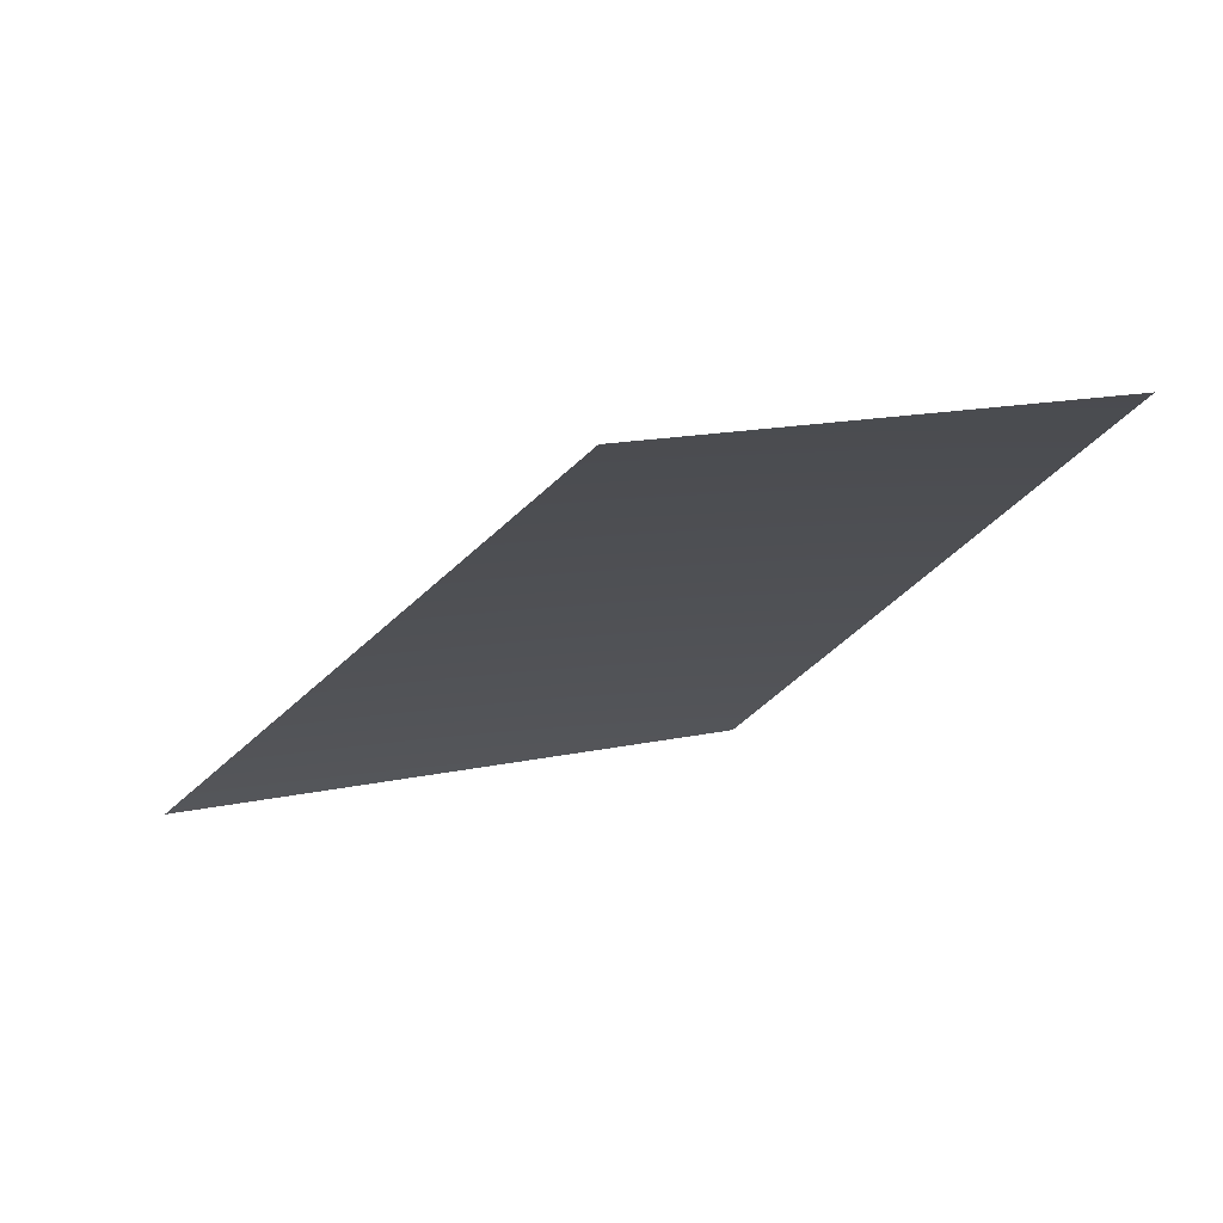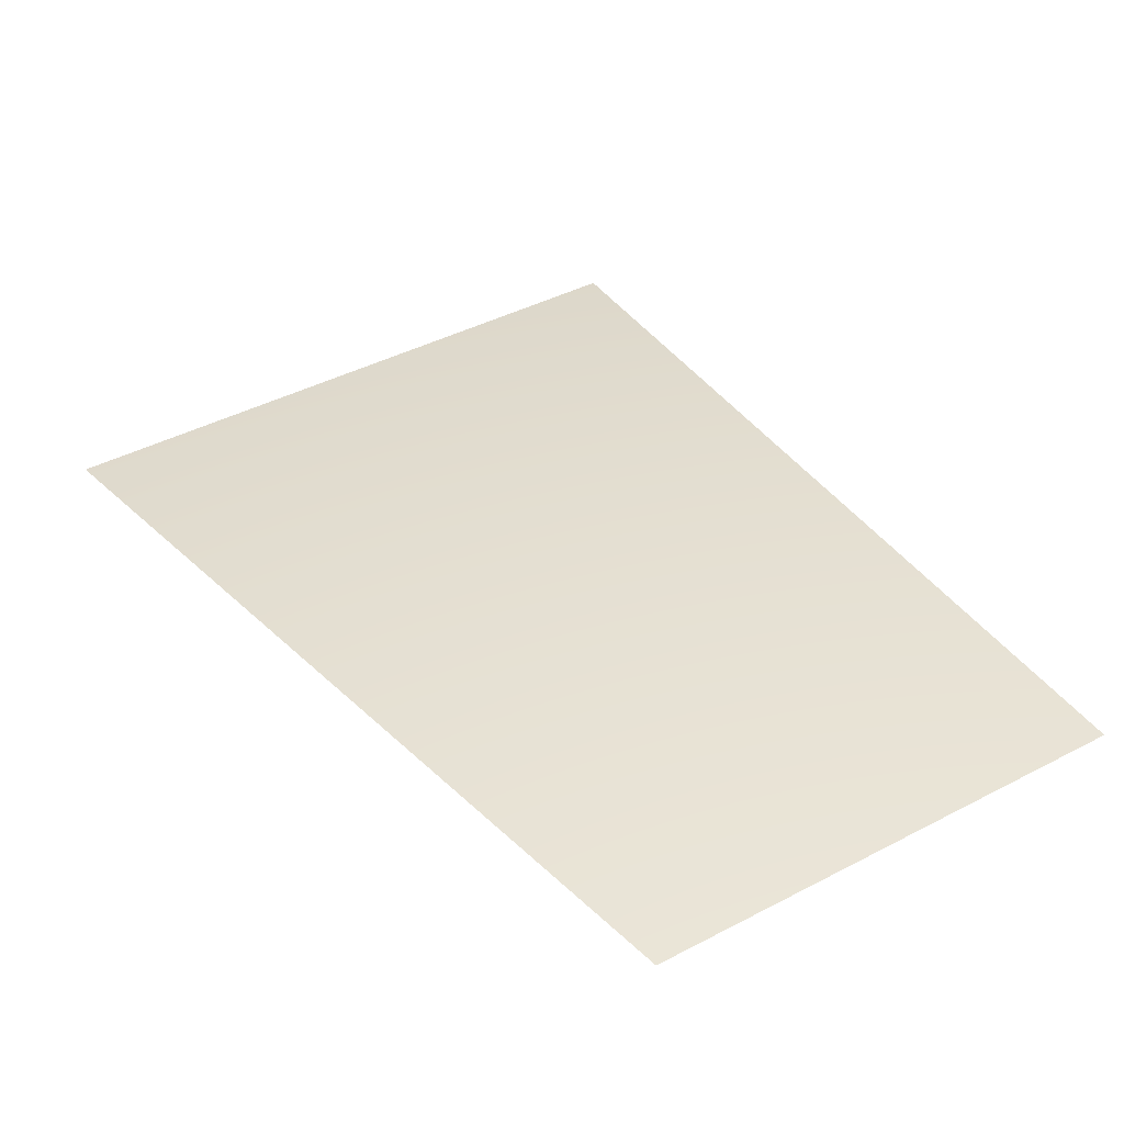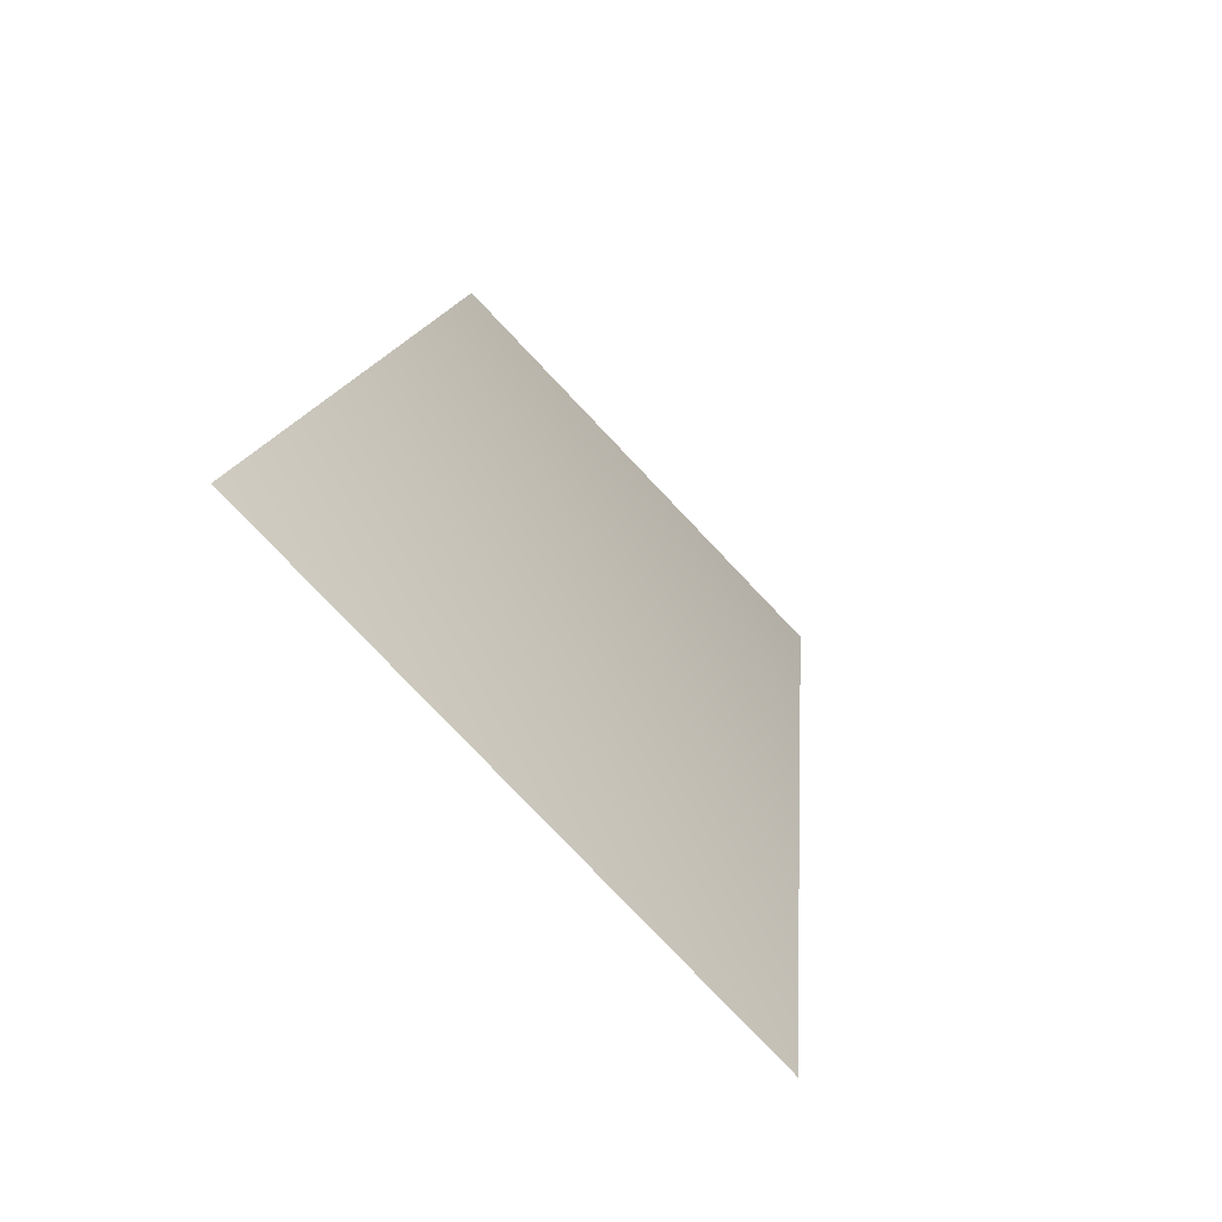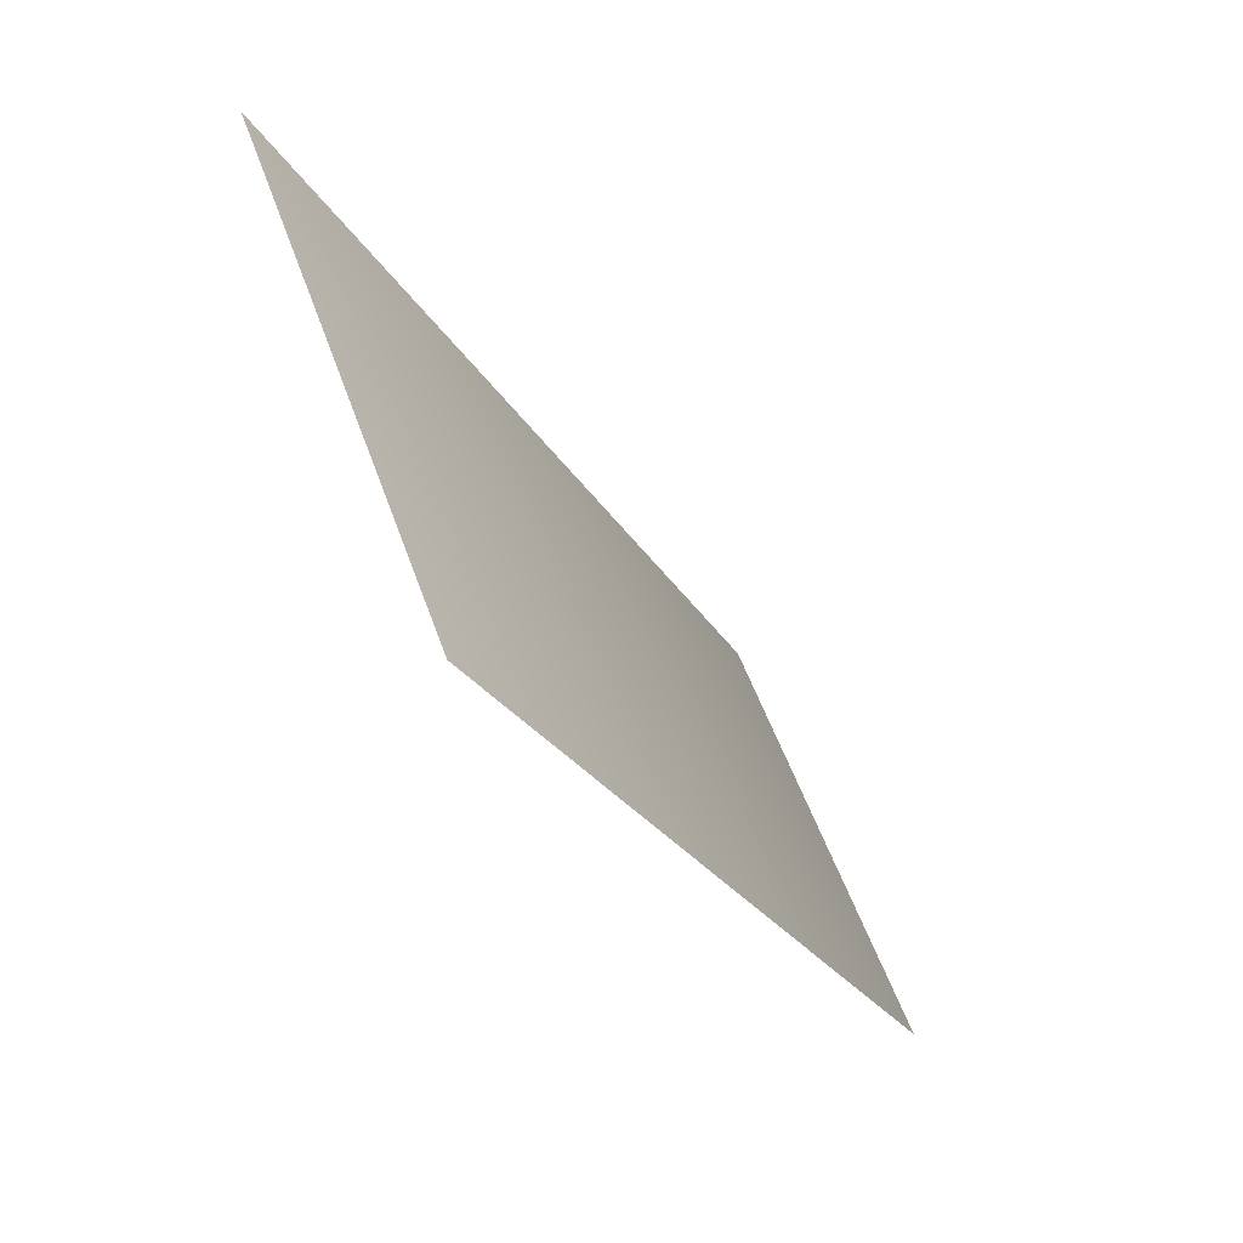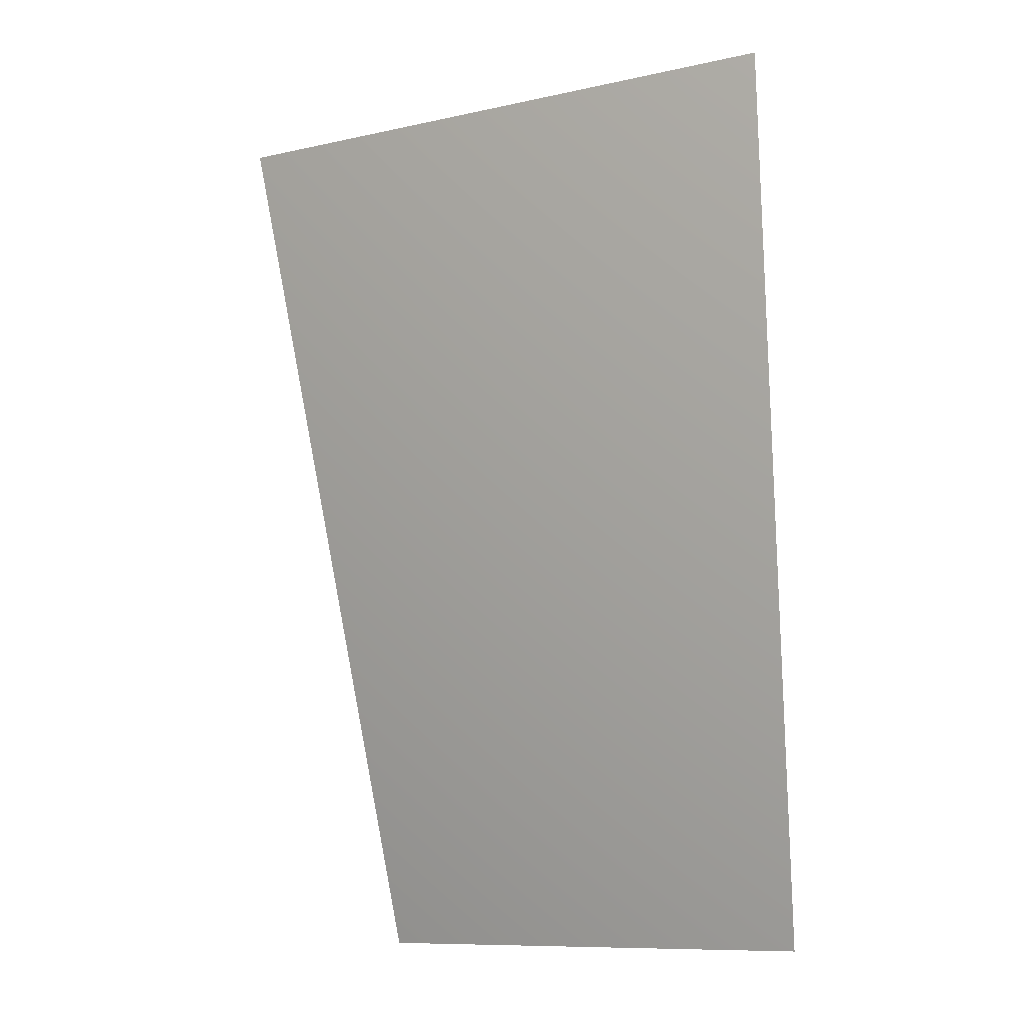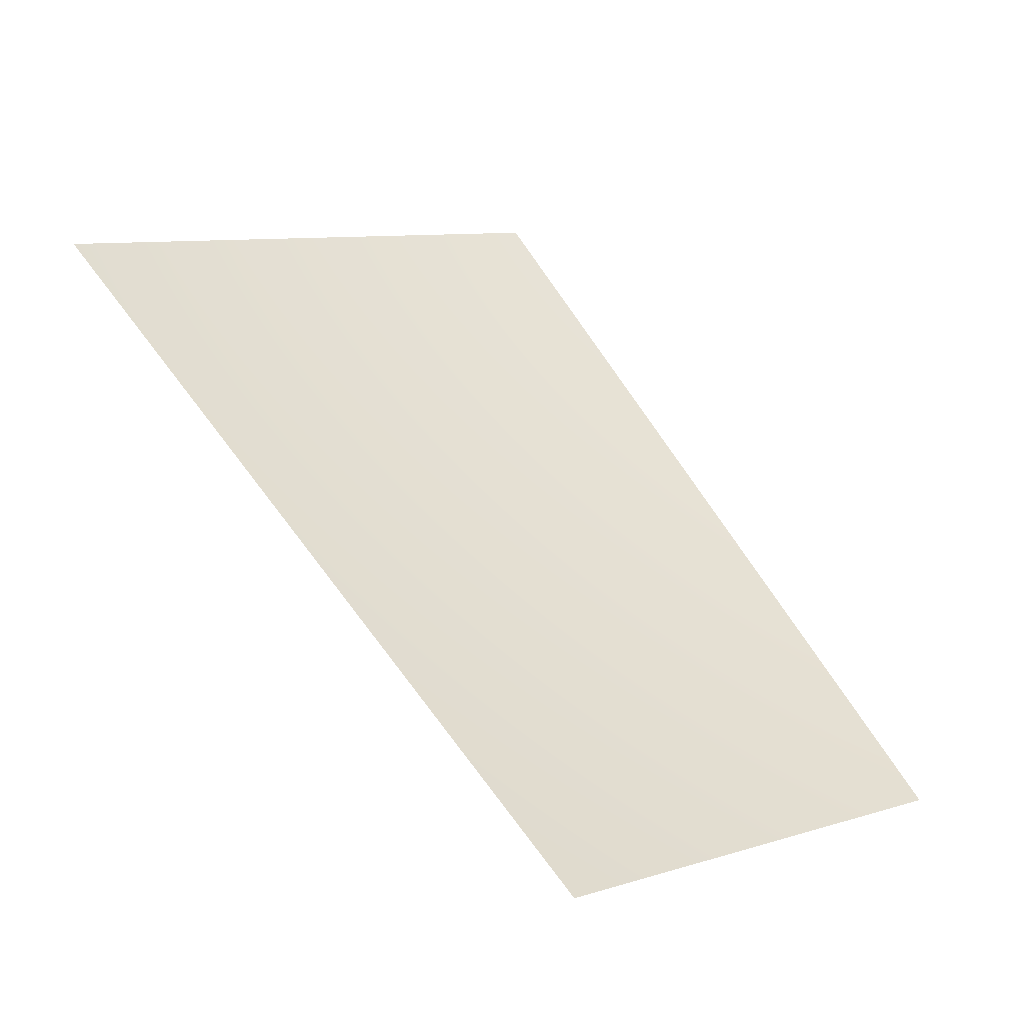
<metadata>
{"format":"obj","ext":"obj","renderer":"f3d","projection":"perspective","resolution":1024,"background":"white","views":[{"elev":-70.0,"azim":-3.6,"up":"+Z"},{"elev":-18.4,"azim":-21.0,"up":"+Z"},{"elev":61.7,"azim":-141.2,"up":"+Z"},{"elev":19.0,"azim":-110.5,"up":"+Z"},{"elev":48.1,"azim":20.8,"up":"+Z"},{"elev":8.2,"azim":109.2,"up":"+Y"}]}
</metadata>
<code>
v -1742 -6811 4205
v -2529 -6811 3784
v -3218 -5793 4816
v -2217 -5793 5352
f 1 2 3
f 1 3 4

</code>
